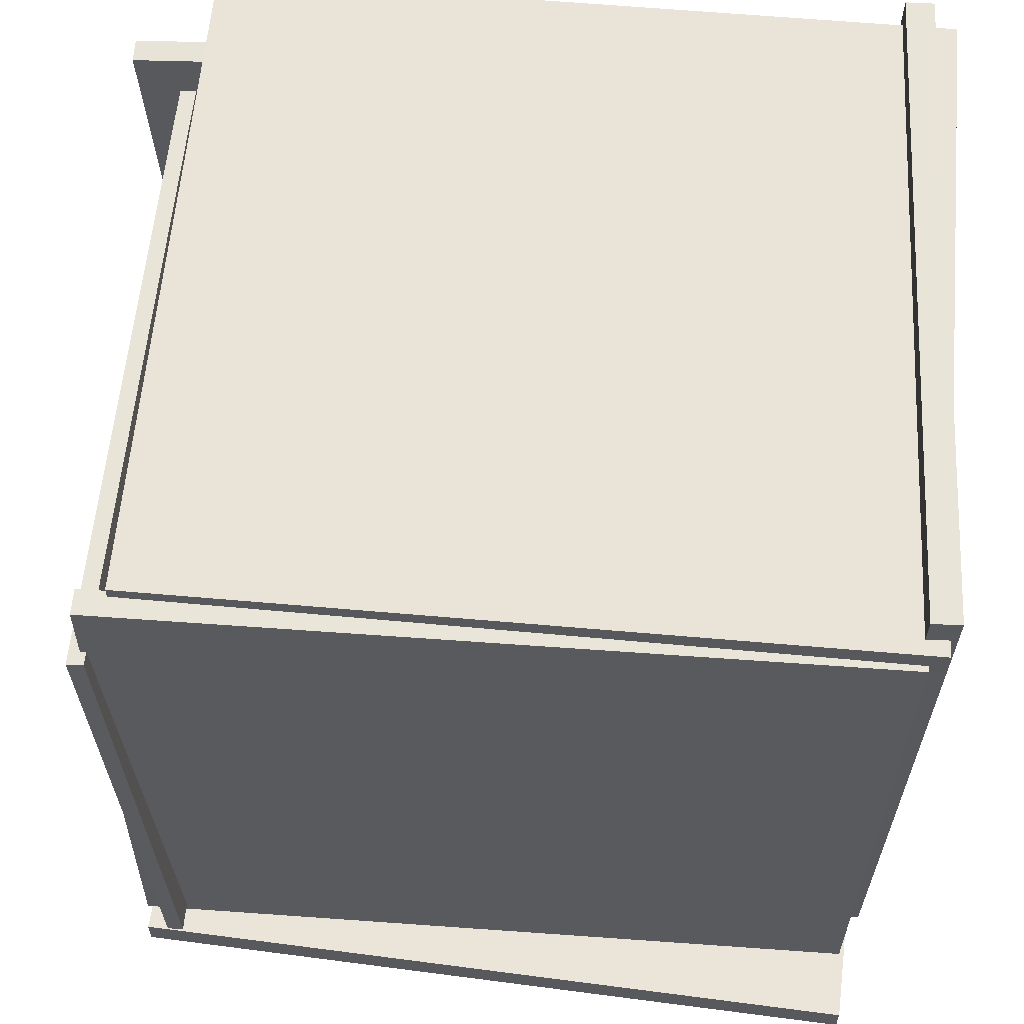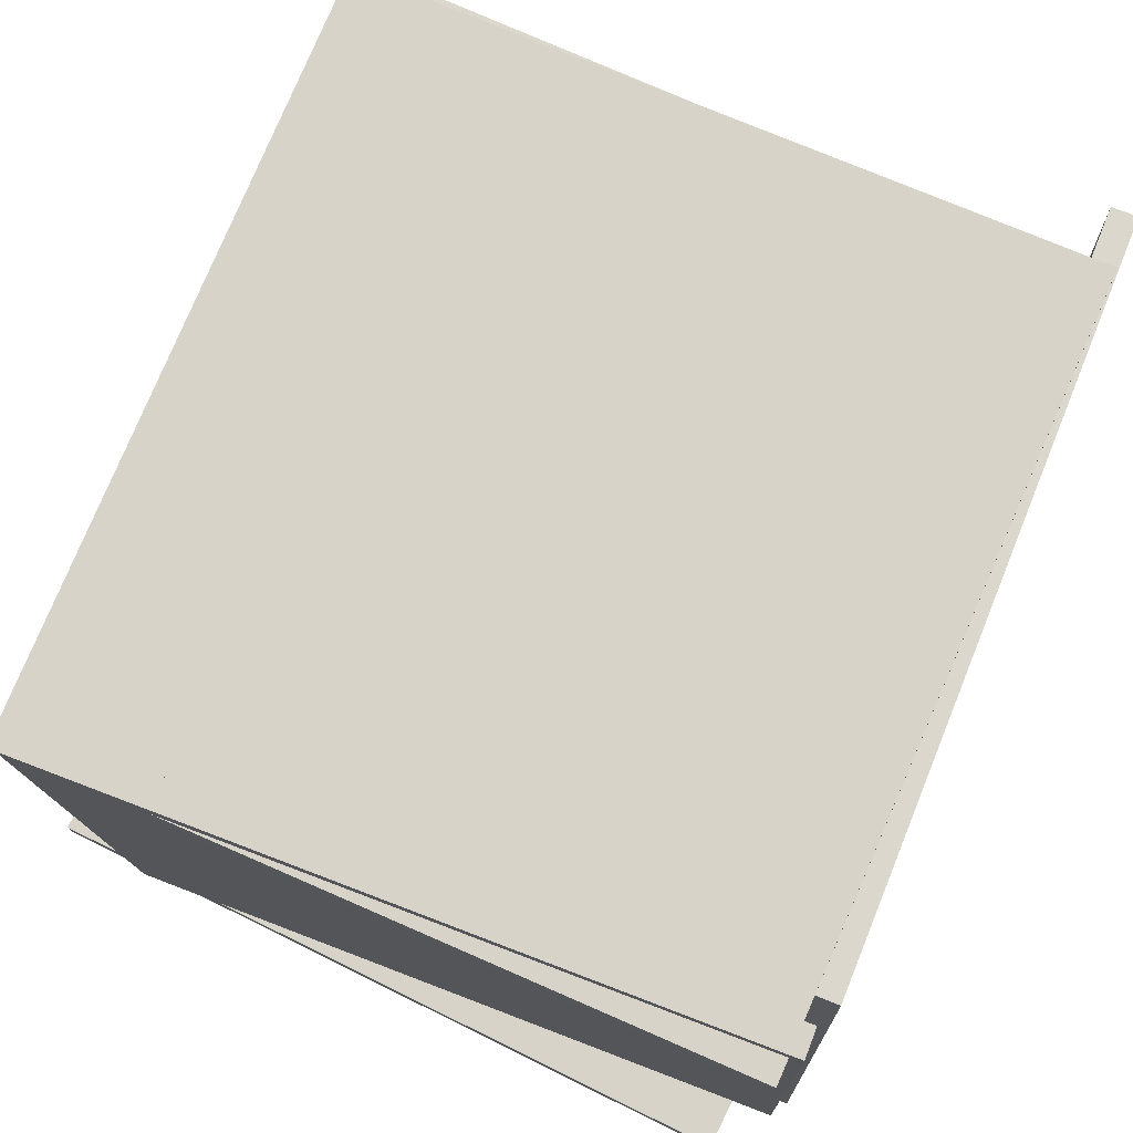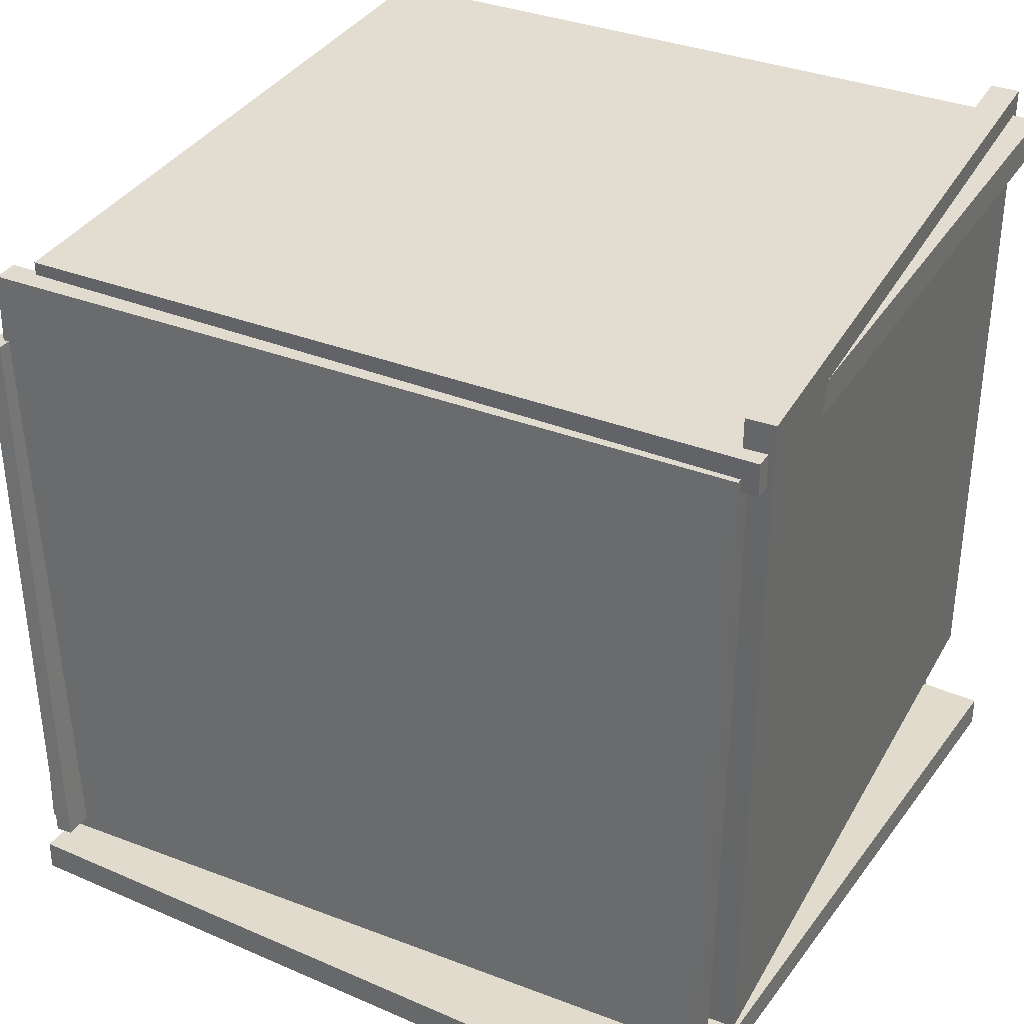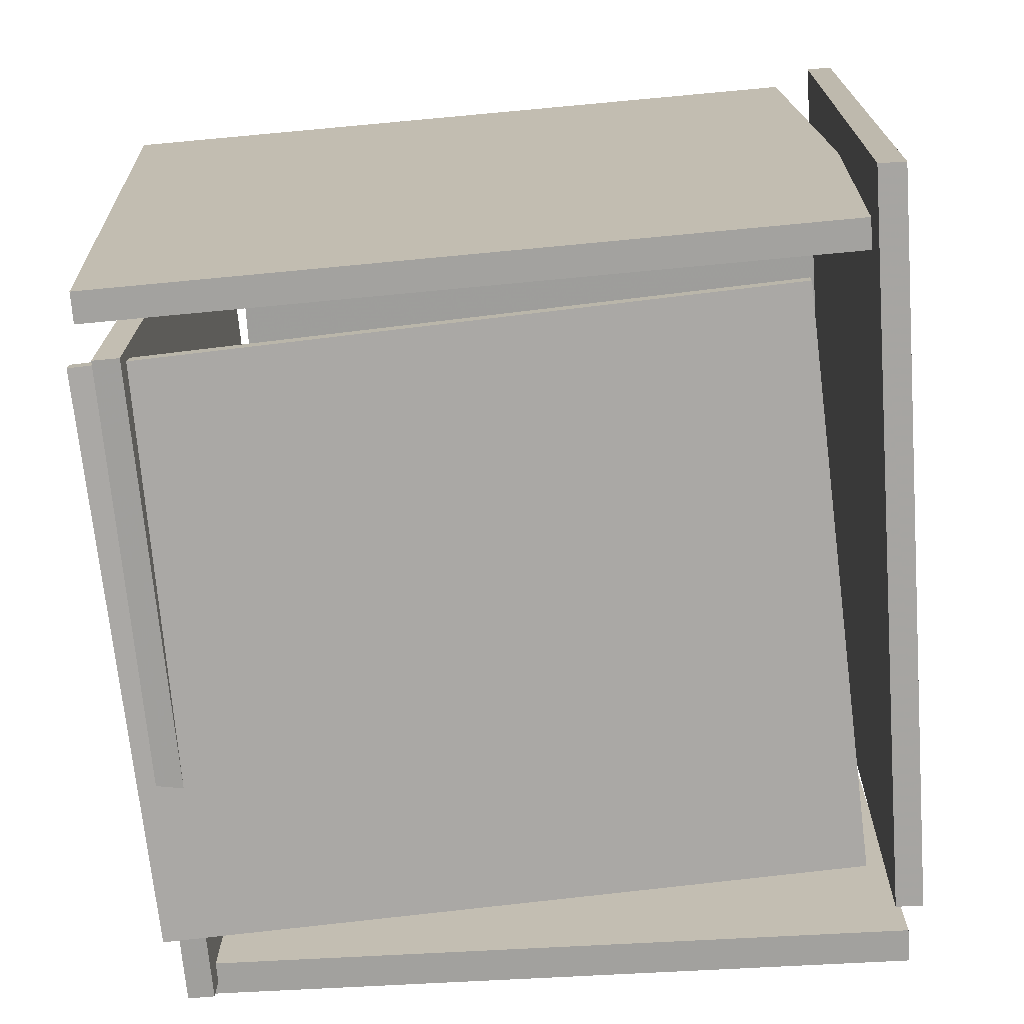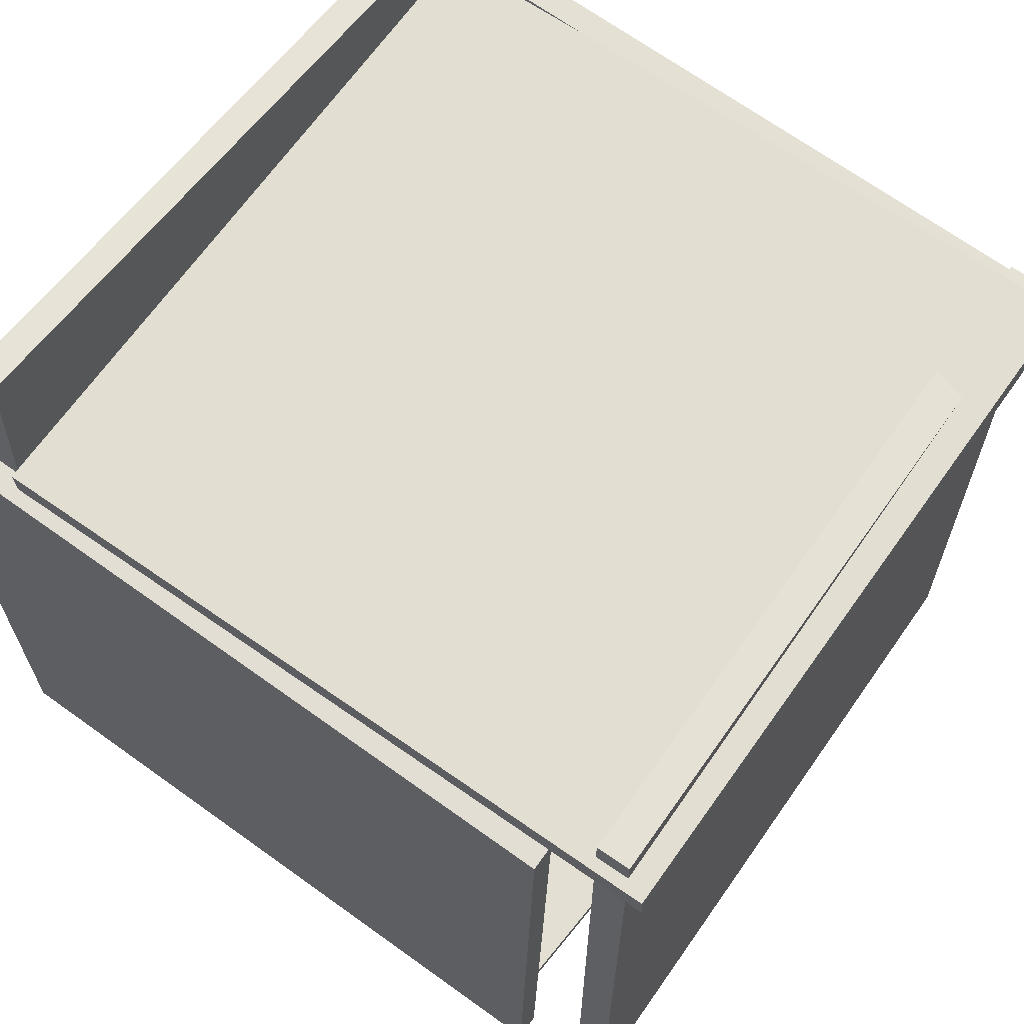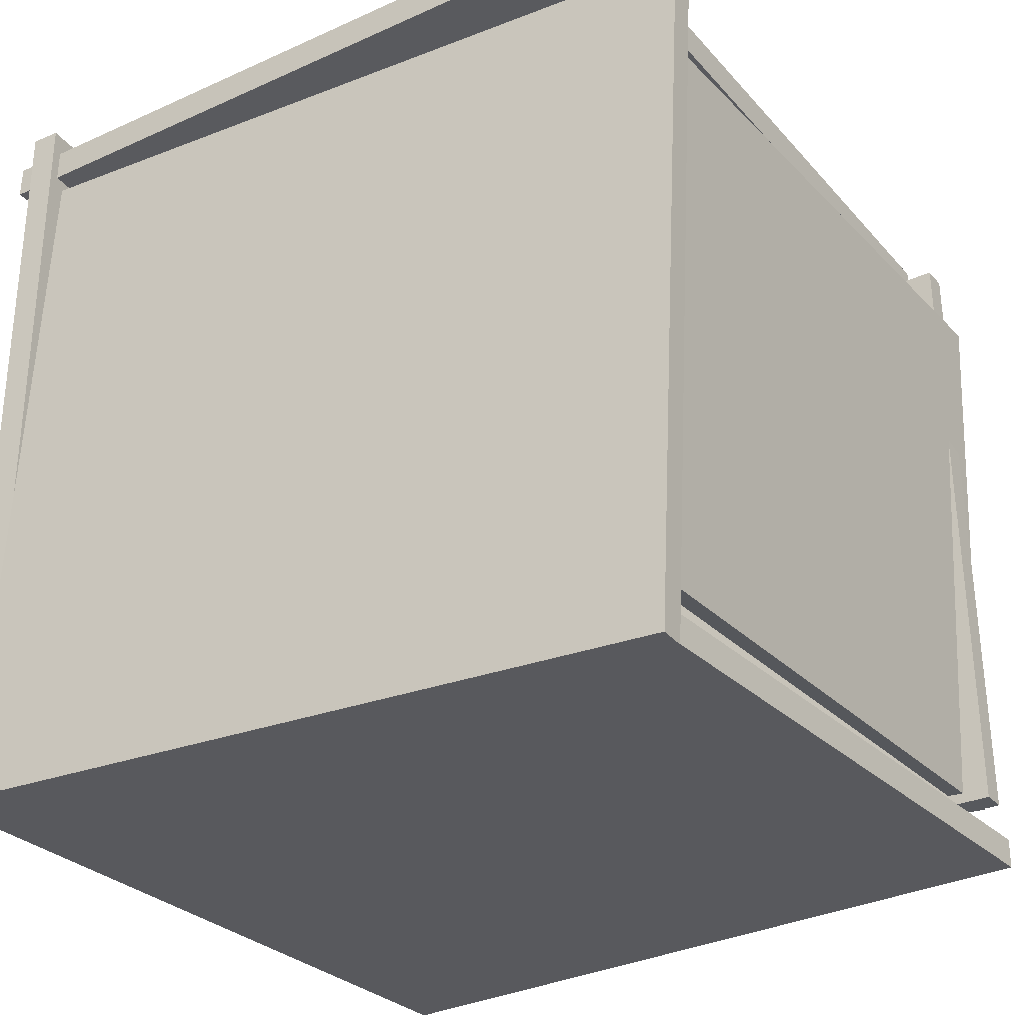
<metadata>
{"format":"obj","ext":"obj","renderer":"f3d","projection":"perspective","resolution":1024,"background":"white","views":[{"elev":59.0,"azim":94.9,"up":"+Z"},{"elev":75.6,"azim":-156.5,"up":"+Z"},{"elev":33.4,"azim":118.0,"up":"+Z"},{"elev":-72.2,"azim":-174.9,"up":"+Y"},{"elev":65.1,"azim":-52.9,"up":"+Y"},{"elev":-29.6,"azim":-56.5,"up":"+Z"}]}
</metadata>
<code>
v -0.4672 -0.477 -0.4736
v -0.421 0.515 -0.4799
v 0.5081 -0.5225 -0.4779
v 0.5543 0.4695 -0.4842
v -0.467 -0.4767 -0.434
v -0.4208 0.5152 -0.4403
v 0.5082 -0.5223 -0.4383
v 0.5545 0.4697 -0.4446
f 1.0 7.0 5.0
f 1.0 3.0 7.0
f 1.0 4.0 3.0
f 1.0 2.0 4.0
f 3.0 8.0 7.0
f 3.0 4.0 8.0
f 5.0 7.0 8.0
f 5.0 8.0 6.0
f 1.0 5.0 6.0
f 1.0 6.0 2.0
f 2.0 6.0 8.0
f 2.0 8.0 4.0
v -0.3866 -0.5261 0.3419
v -0.3867 -0.5045 0.343
v -0.3626 -0.4861 -0.4055
v -0.3628 -0.4645 -0.4043
v 0.5084 -0.523 0.3708
v 0.5082 -0.5014 0.3719
v 0.5323 -0.4831 -0.3766
v 0.5322 -0.4615 -0.3754
f 9.0 15.0 13.0
f 9.0 11.0 15.0
f 9.0 12.0 11.0
f 9.0 10.0 12.0
f 11.0 16.0 15.0
f 11.0 12.0 16.0
f 13.0 15.0 16.0
f 13.0 16.0 14.0
f 9.0 13.0 14.0
f 9.0 14.0 10.0
f 10.0 14.0 16.0
f 10.0 16.0 12.0
v 0.4443 0.4631 -0.405
v 0.4607 -0.5196 -0.3923
v 0.4389 0.474 0.4476
v 0.4553 -0.5086 0.4603
v 0.4786 0.4636 -0.4048
v 0.495 -0.519 -0.3921
v 0.4732 0.4746 0.4478
v 0.4896 -0.508 0.4605
f 17.0 23.0 21.0
f 17.0 19.0 23.0
f 17.0 20.0 19.0
f 17.0 18.0 20.0
f 19.0 24.0 23.0
f 19.0 20.0 24.0
f 21.0 23.0 24.0
f 21.0 24.0 22.0
f 17.0 21.0 22.0
f 17.0 22.0 18.0
f 18.0 22.0 24.0
f 18.0 24.0 20.0
v 0.4235 0.4516 -0.4001
v 0.4218 0.4891 -0.4007
v 0.4473 0.4673 0.514
v 0.4457 0.5048 0.5134
v -0.4745 0.413 -0.3761
v -0.4761 0.4505 -0.3767
v -0.4507 0.4287 0.538
v -0.4523 0.4662 0.5374
f 25.0 31.0 29.0
f 25.0 27.0 31.0
f 25.0 28.0 27.0
f 25.0 26.0 28.0
f 27.0 32.0 31.0
f 27.0 28.0 32.0
f 29.0 31.0 32.0
f 29.0 32.0 30.0
f 25.0 29.0 30.0
f 25.0 30.0 26.0
f 26.0 30.0 32.0
f 26.0 32.0 28.0
v -0.4391 0.4996 0.4647
v -0.4428 -0.4661 0.4676
v -0.4375 0.4997 0.5082
v -0.4412 -0.466 0.5111
v 0.4649 0.496 0.4306
v 0.4612 -0.4697 0.4335
v 0.4665 0.4962 0.4741
v 0.4628 -0.4696 0.477
f 33.0 39.0 37.0
f 33.0 35.0 39.0
f 33.0 36.0 35.0
f 33.0 34.0 36.0
f 35.0 40.0 39.0
f 35.0 36.0 40.0
f 37.0 39.0 40.0
f 37.0 40.0 38.0
f 33.0 37.0 38.0
f 33.0 38.0 34.0
f 34.0 38.0 40.0
f 34.0 40.0 36.0
v -0.4368 -0.5604 -0.5524
v -0.4708 -0.5613 -0.5516
v -0.4614 0.4157 -0.5178
v -0.4953 0.4149 -0.5169
v -0.4129 -0.5924 0.3682
v -0.4468 -0.5933 0.3691
v -0.4374 0.3837 0.4029
v -0.4714 0.3828 0.4037
f 41.0 47.0 45.0
f 41.0 43.0 47.0
f 41.0 44.0 43.0
f 41.0 42.0 44.0
f 43.0 48.0 47.0
f 43.0 44.0 48.0
f 45.0 47.0 48.0
f 45.0 48.0 46.0
f 41.0 45.0 46.0
f 41.0 46.0 42.0
f 42.0 46.0 48.0
f 42.0 48.0 44.0

</code>
